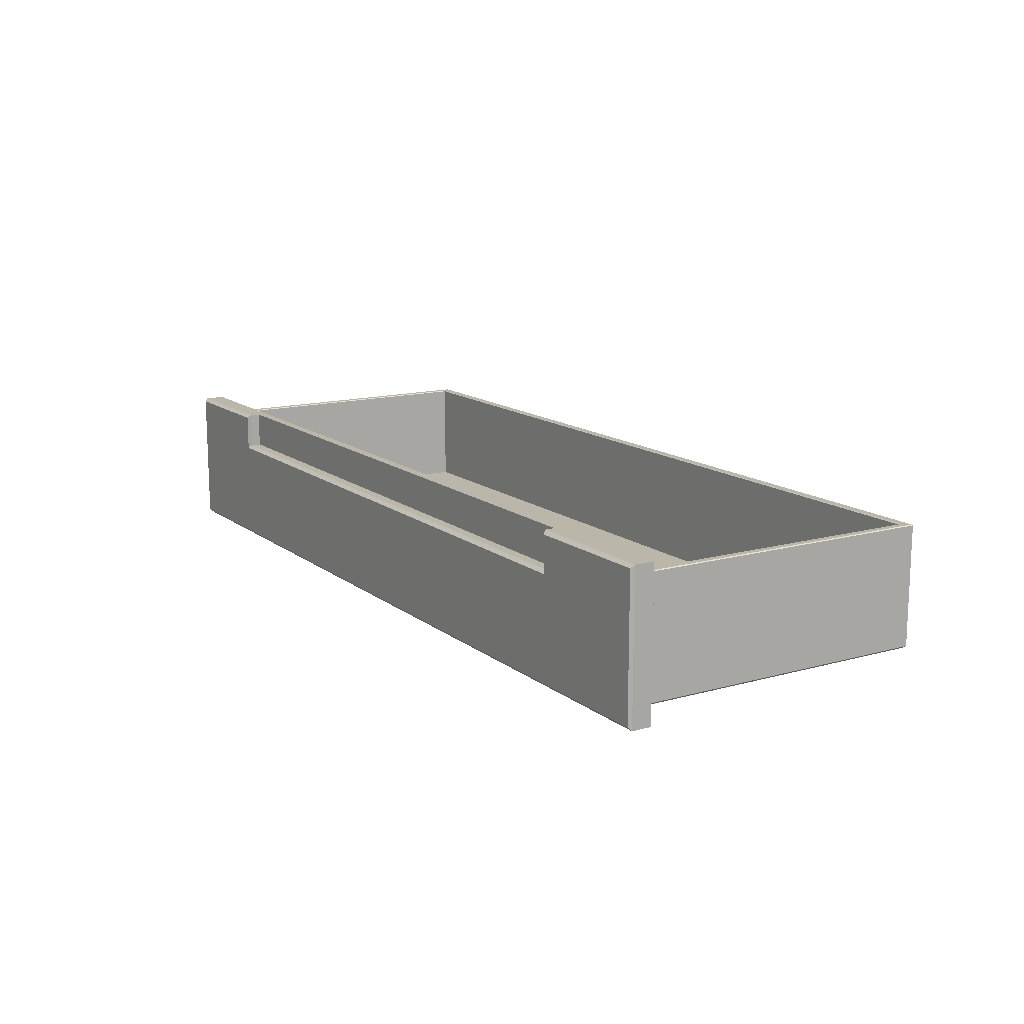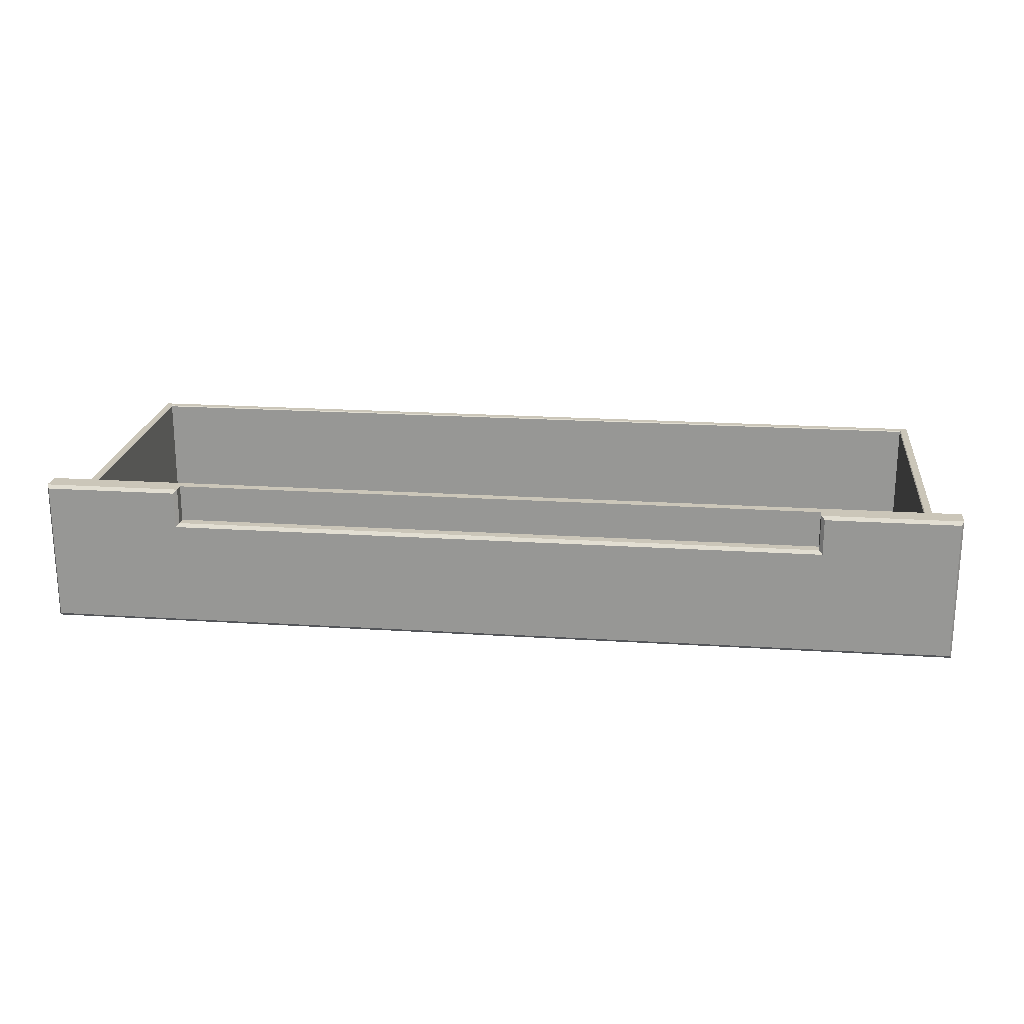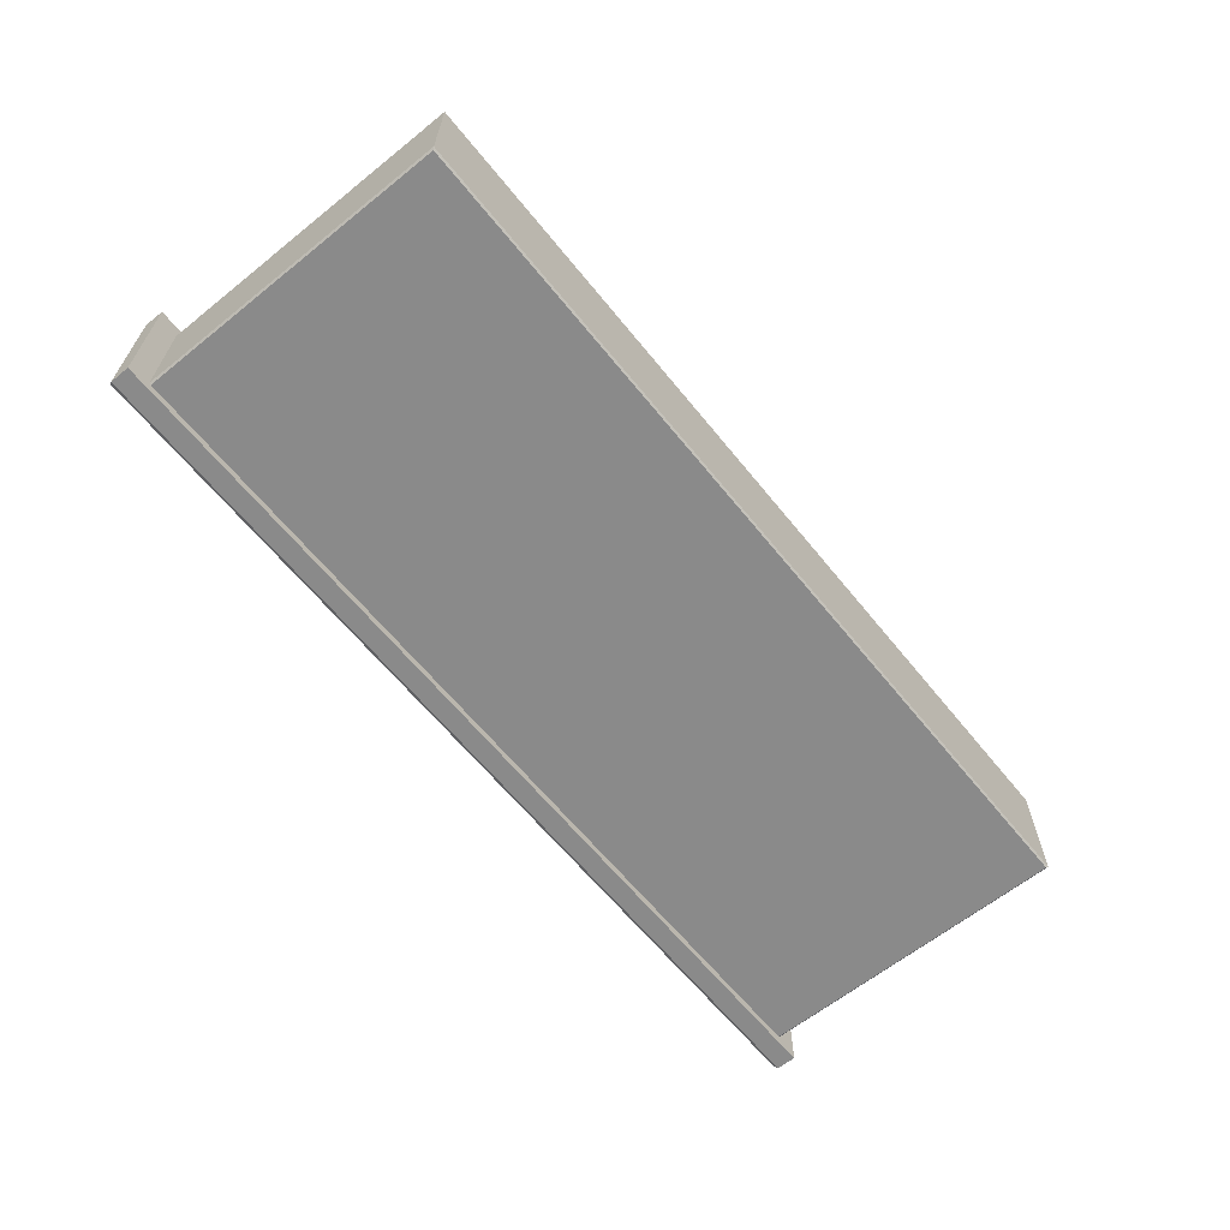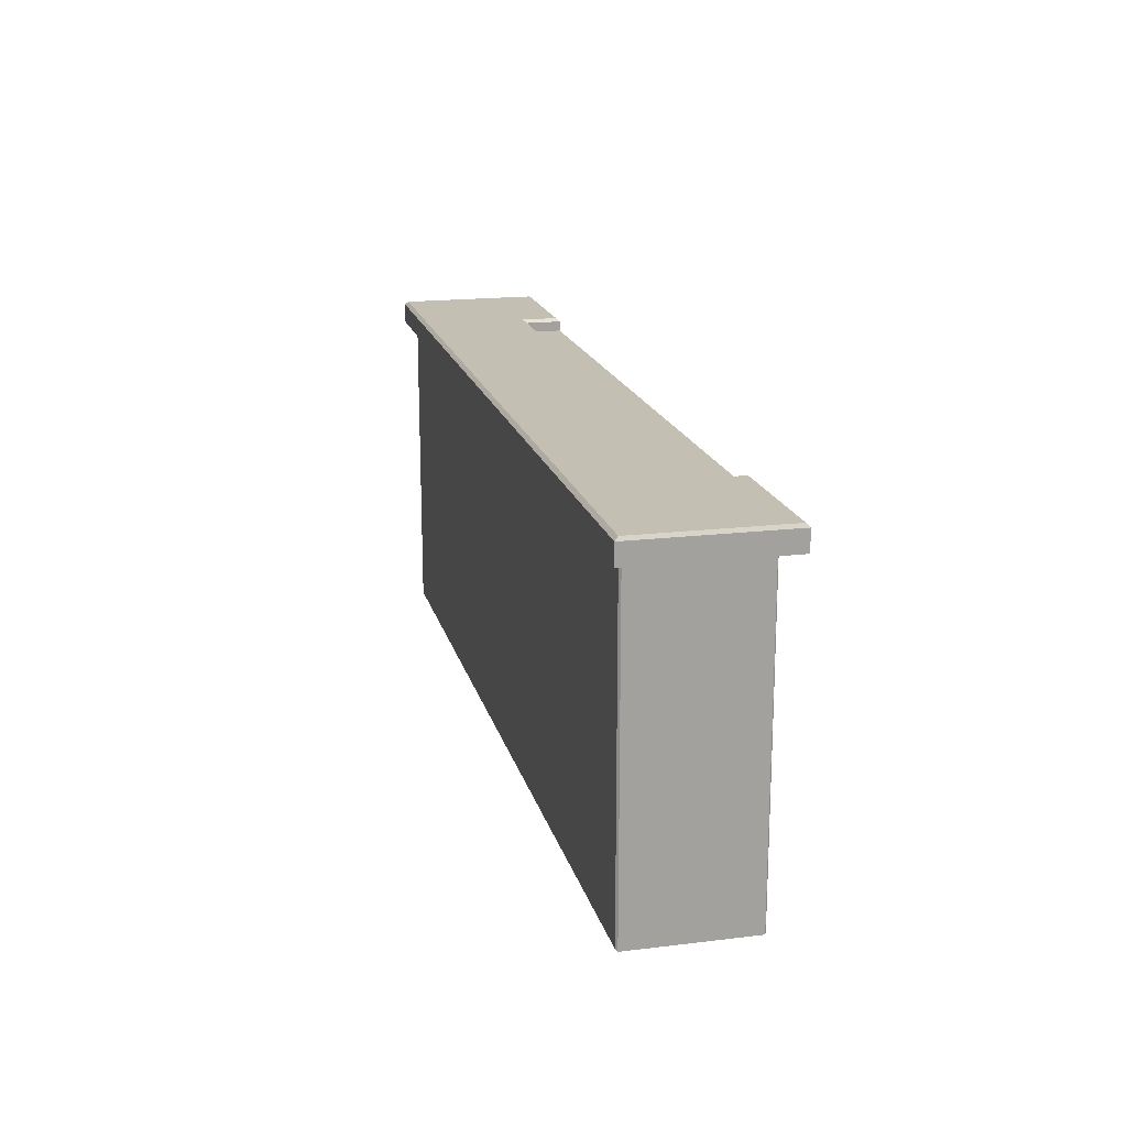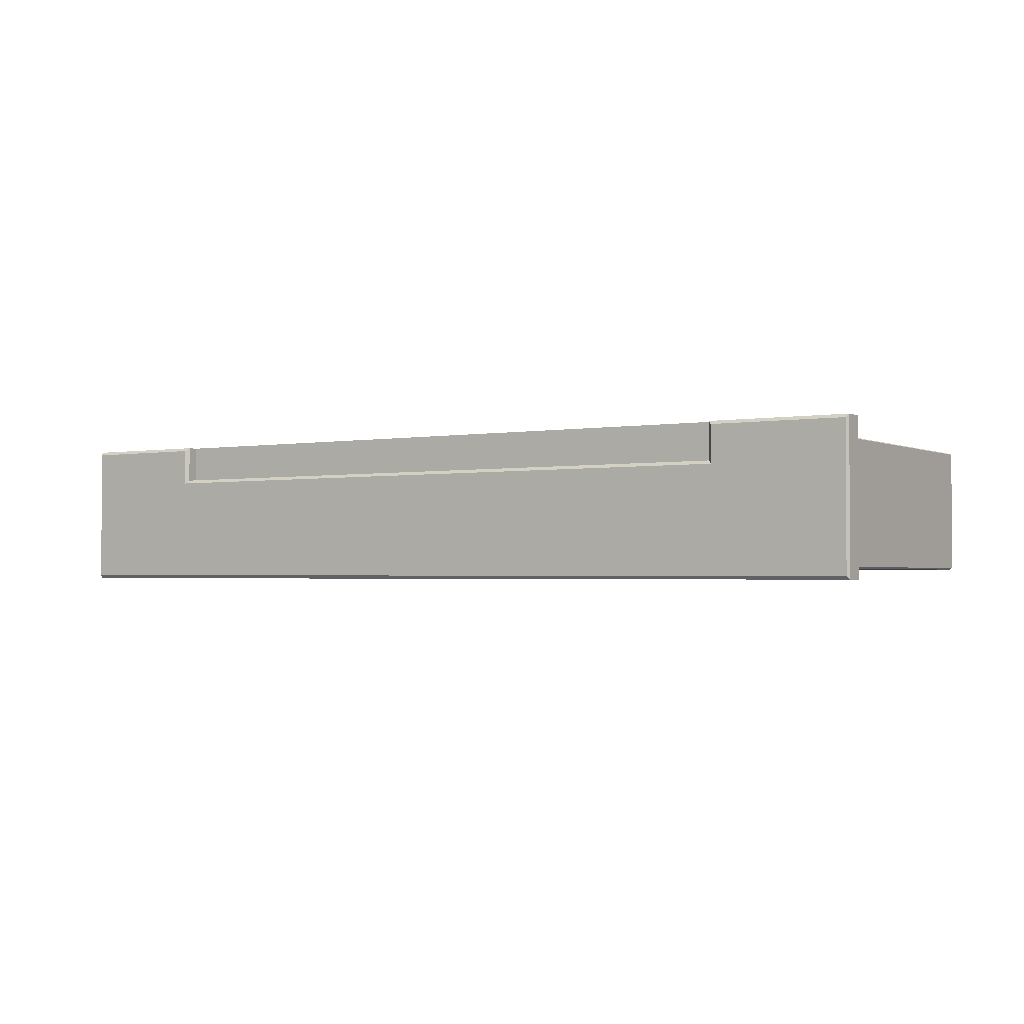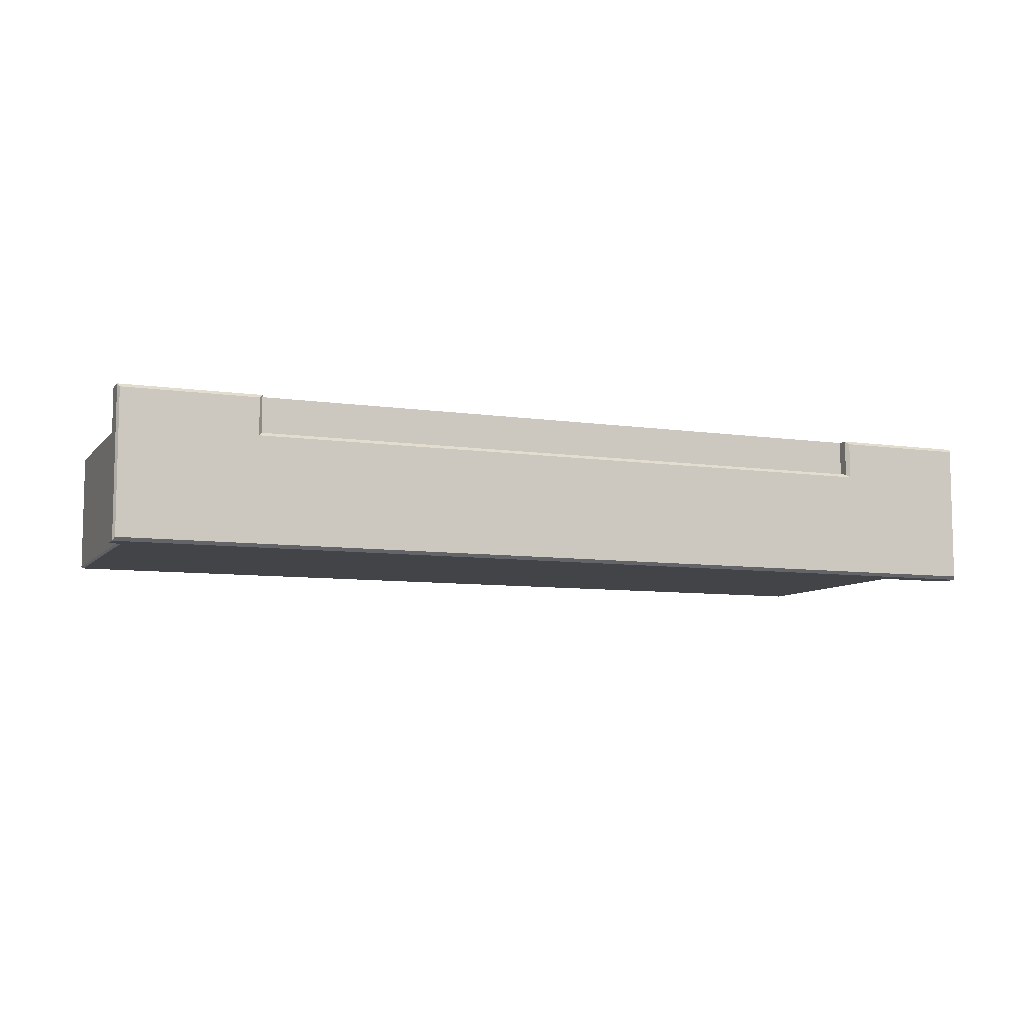
<metadata>
{"format":"obj","ext":"obj","renderer":"f3d","projection":"perspective","resolution":1024,"background":"white","views":[{"elev":13.8,"azim":58.2,"up":"+Y"},{"elev":20.8,"azim":6.6,"up":"+Y"},{"elev":-63.4,"azim":129.0,"up":"+Y"},{"elev":17.9,"azim":76.6,"up":"+Z"},{"elev":-2.0,"azim":32.9,"up":"+Y"},{"elev":-8.1,"azim":-22.2,"up":"+Y"}]}
</metadata>
<code>
v -104.7 18.58 41.39
v -104.7 18.58 -33.34
v 104.7 18.58 41.39
v 104.7 18.58 -33.34
v -106.7 45.6 -35.58
v -106.5 45.8 -35.37
v 106.7 45.6 -35.58
v 106.5 45.8 -35.37
v -104.7 45.6 41.39
v -104.9 45.8 41.39
v -104.7 45.6 -33.34
v -104.9 45.8 -33.54
v -106.5 45.8 41.39
v -106.7 45.6 41.39
v 106.7 45.6 41.39
v 106.5 45.8 41.39
v 104.9 45.8 41.39
v 104.7 45.6 41.39
v 104.7 45.6 -33.34
v 104.9 45.8 -33.54
v -106.7 16.78 41.39
v -106.3 16.34 41.39
v -106.3 16.34 -35.14
v -106.7 16.78 -35.58
v 106.3 16.34 41.39
v 106.7 16.78 41.39
v 106.3 16.34 -35.14
v 106.7 16.78 -35.58
v -112.1 49.58 43.8
v -112.1 49.58 46.2
v -78.84 49.58 46.2
v -78.84 49.58 43.8
v -78.84 14.84 47
v 0 14.84 47
v 78.84 14.84 47
v -79.65 48.78 47
v 79.65 48.78 47
v 79.65 39.89 47
v -79.65 39.89 47
v 0 39.89 47
v -111.6 14.84 47
v -112.1 14.04 46.2
v -78.84 14.04 46.2
v 0 14.04 46.2
v 112.1 14.04 46.2
v 111.6 14.84 47
v 78.84 14.04 46.2
v -111.6 48.78 47
v -78.84 40.7 46.2
v 111.6 48.78 47
v 112.1 49.58 46.2
v 78.84 49.58 46.2
v 78.84 40.7 46.2
v 0 40.7 46.2
v -111.6 40.7 47
v 111.6 40.7 47
v 112.1 49.58 43.8
v 78.84 49.58 43.8
v -112.1 14.04 43.8
v -78.84 14.04 43.8
v 0 14.04 43.8
v 78.84 14.04 43.8
v 112.1 14.04 43.8
v -112.1 40.25 46.2
v -112.1 38.92 43.8
v 112.1 40.25 46.2
v 112.1 38.92 43.8
v -78.84 40.7 43.8
v 0 40.7 43.8
v 78.84 40.7 43.8
v 78.84 40.7 46.2
v -78.84 40.7 46.2
v 0 40.7 46.2
v 0 49.58 43.8
v -112.1 49.58 41.39
v -78.84 49.58 41.39
v 78.84 49.58 41.39
v 112.1 49.58 41.39
v -112.1 14.04 41.39
v -78.84 14.04 41.39
v 0 14.04 41.39
v 78.84 14.04 41.39
v 112.1 14.04 41.39
v -112.1 38.92 41.39
v 112.1 38.92 41.39
v 0 49.58 41.39
f 2 1 3 4
f 5 6 8 7
f 6 5 14 13
f 7 8 16 15
f 10 9 11 12
f 12 11 19 20
f 18 17 20 19
f 6 13 10 12
f 20 17 16 8
f 19 11 2 4
f 11 9 1 2
f 18 19 4 3
f 8 6 12 20
f 22 21 24 23
f 23 24 28 27
f 26 25 27 28
f 25 22 23 27
f 28 24 5 7
f 7 15 26 28
f 24 21 14 5
f 30 31 32 29
f 41 42 43 33
f 33 43 44 34
f 45 46 35 47
f 34 44 47 35
f 30 48 36 31
f 31 36 39 49
f 50 51 52 37
f 37 52 53 38
f 38 53 54 40
f 49 39 40 54
f 41 33 39 55
f 35 46 56 38
f 40 34 35 38
f 33 34 40 39
f 55 39 36 48
f 50 37 38 56
f 52 51 57 58
f 43 42 59 60
f 44 43 60 61
f 45 47 62 63
f 47 44 61 62
f 64 65 59 42
f 57 51 66 67
f 56 66 51 50
f 55 64 42 41
f 55 48 30 64
f 30 29 65 64
f 45 66 56 46
f 67 66 45 63
f 32 68 69 74
f 69 70 58 74
f 31 72 68 32
f 72 73 69 68
f 73 71 70 69
f 71 52 58 70
f 29 32 76 75
f 58 57 78 77
f 60 59 79 80
f 61 60 80 81
f 63 62 82 83
f 62 61 81 82
f 65 29 75 84
f 57 67 85 78
f 59 65 84 79
f 67 63 83 85
f 32 74 86 76
f 74 58 77 86
f 78 85 77
f 83 82 85
f 85 82 77
f 82 81 77
f 77 81 86
f 81 80 86
f 86 80 76
f 80 79 76
f 79 84 76
f 84 75 76

</code>
